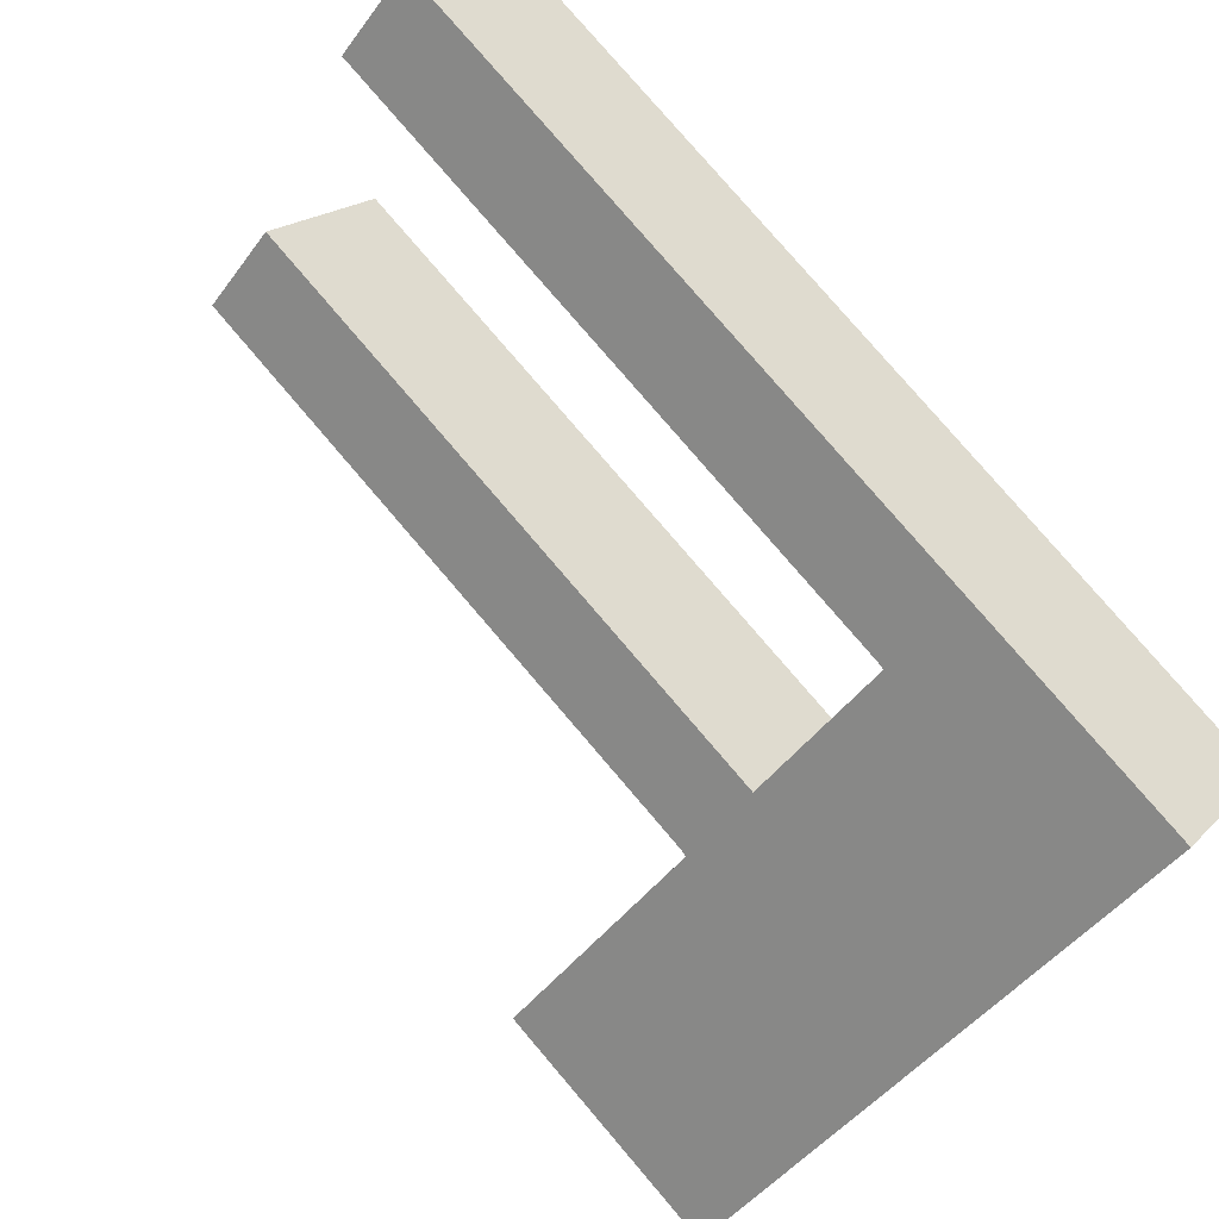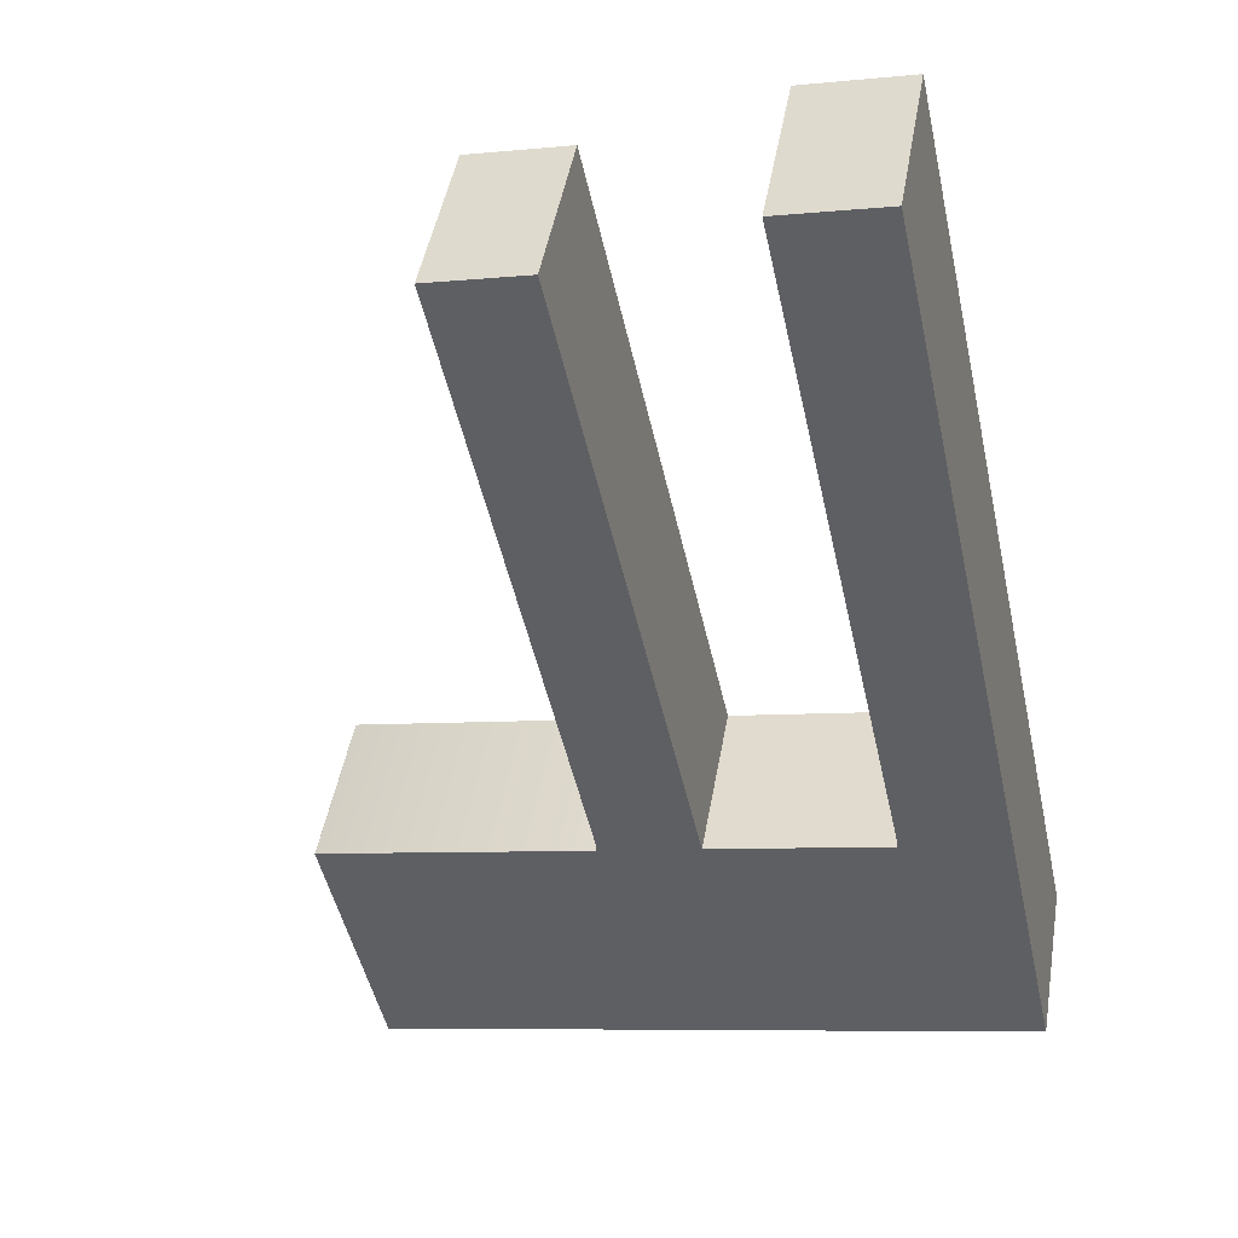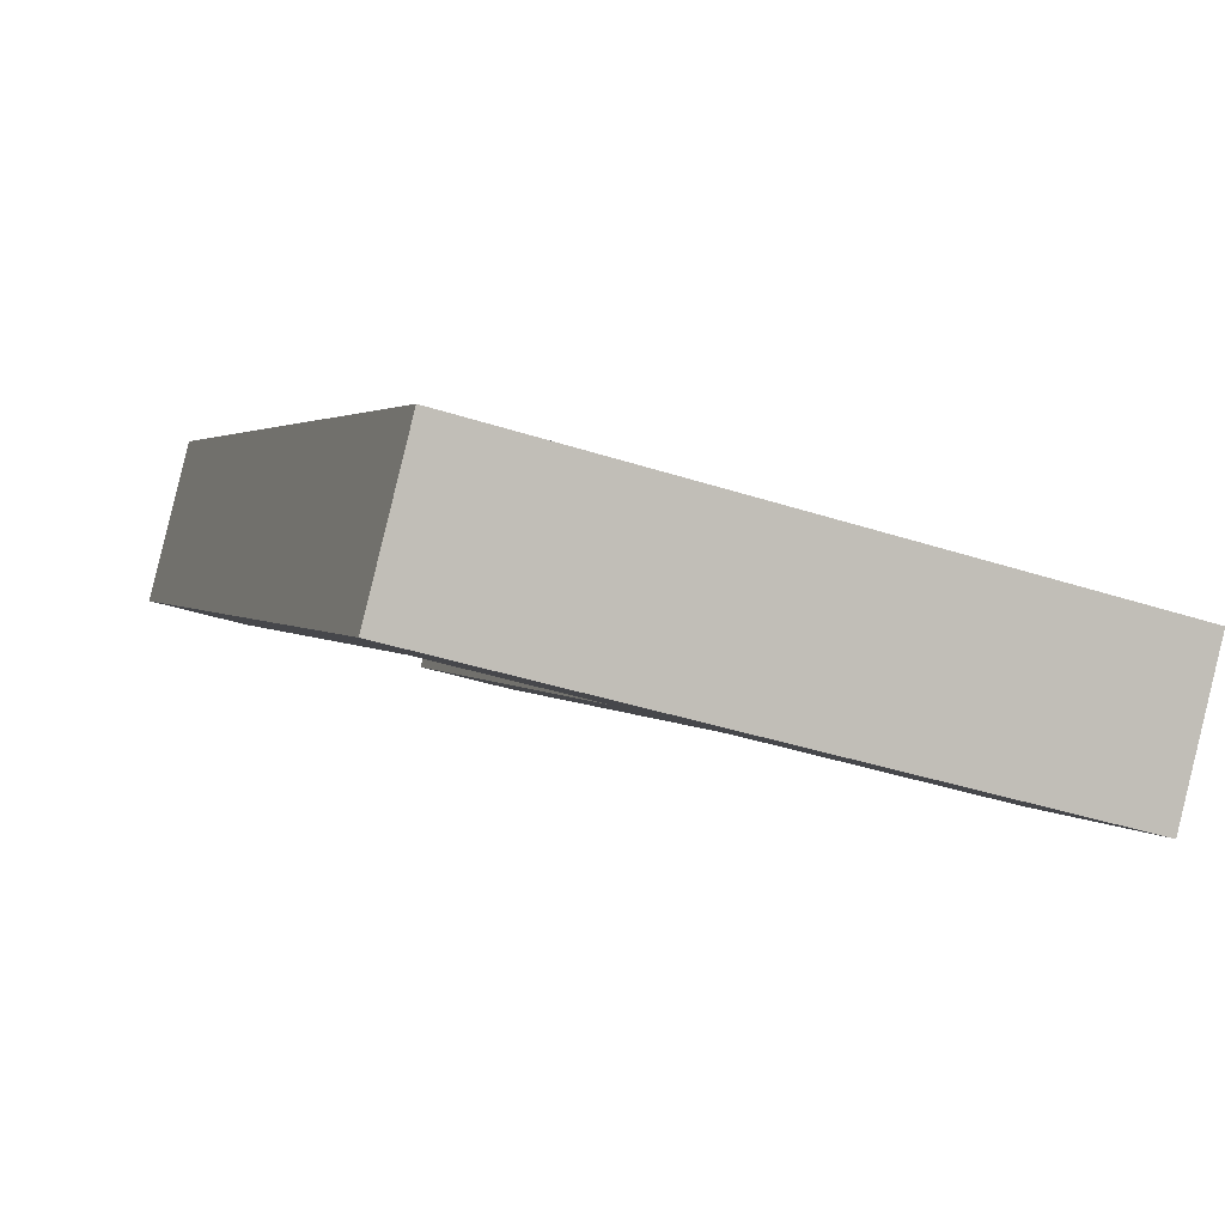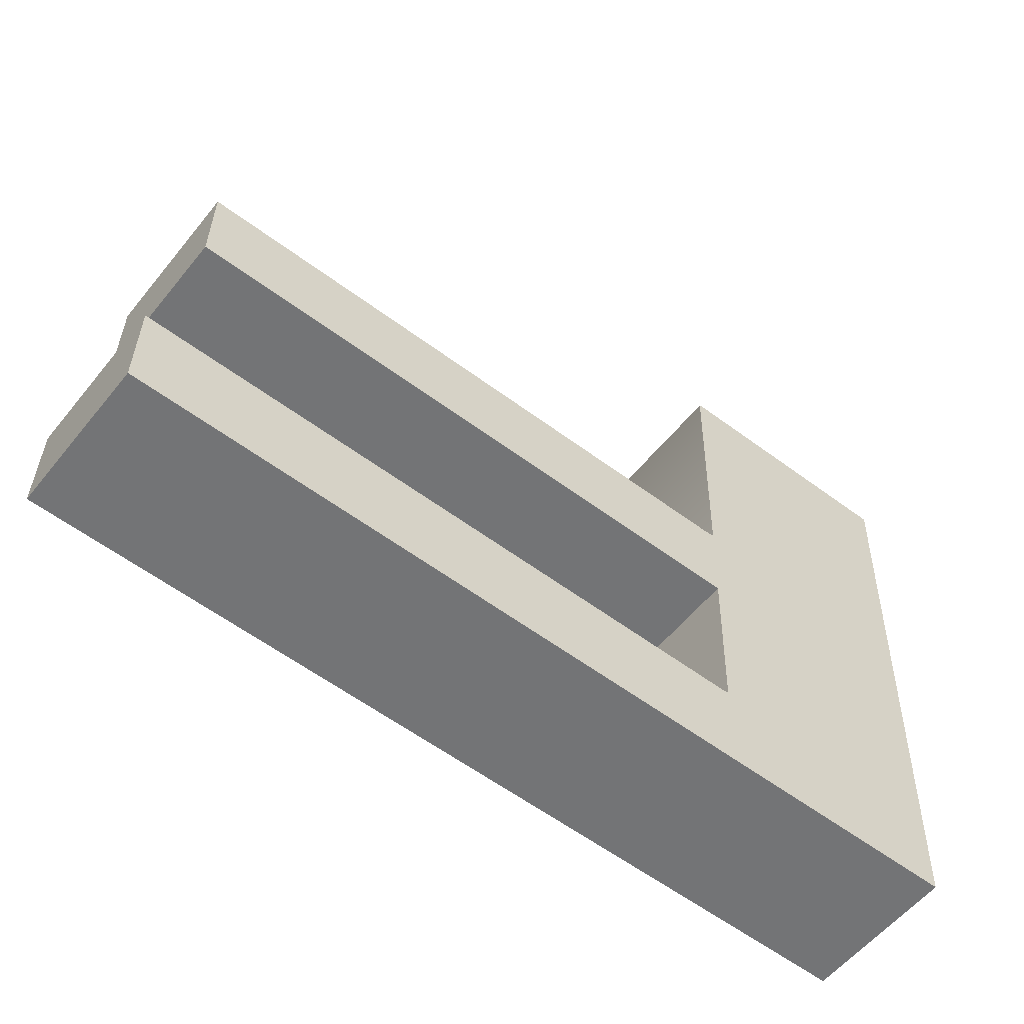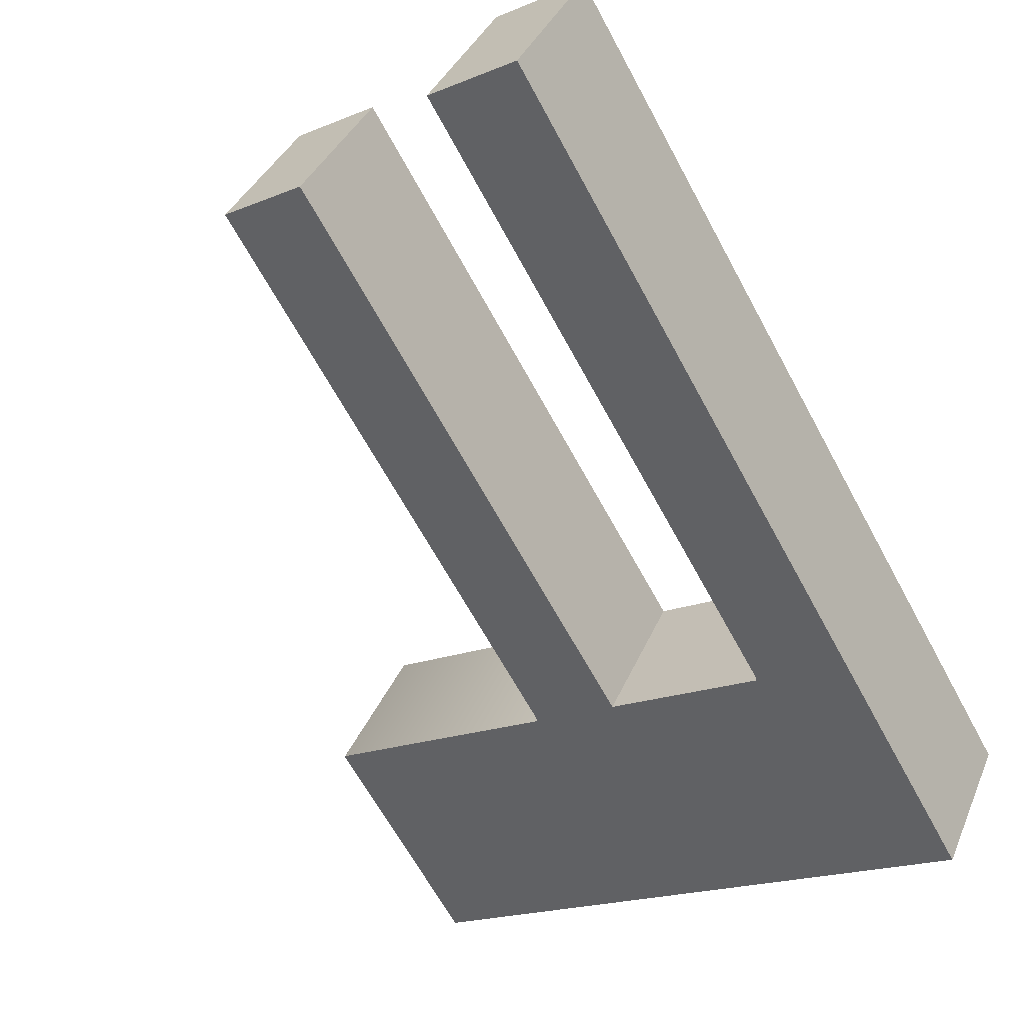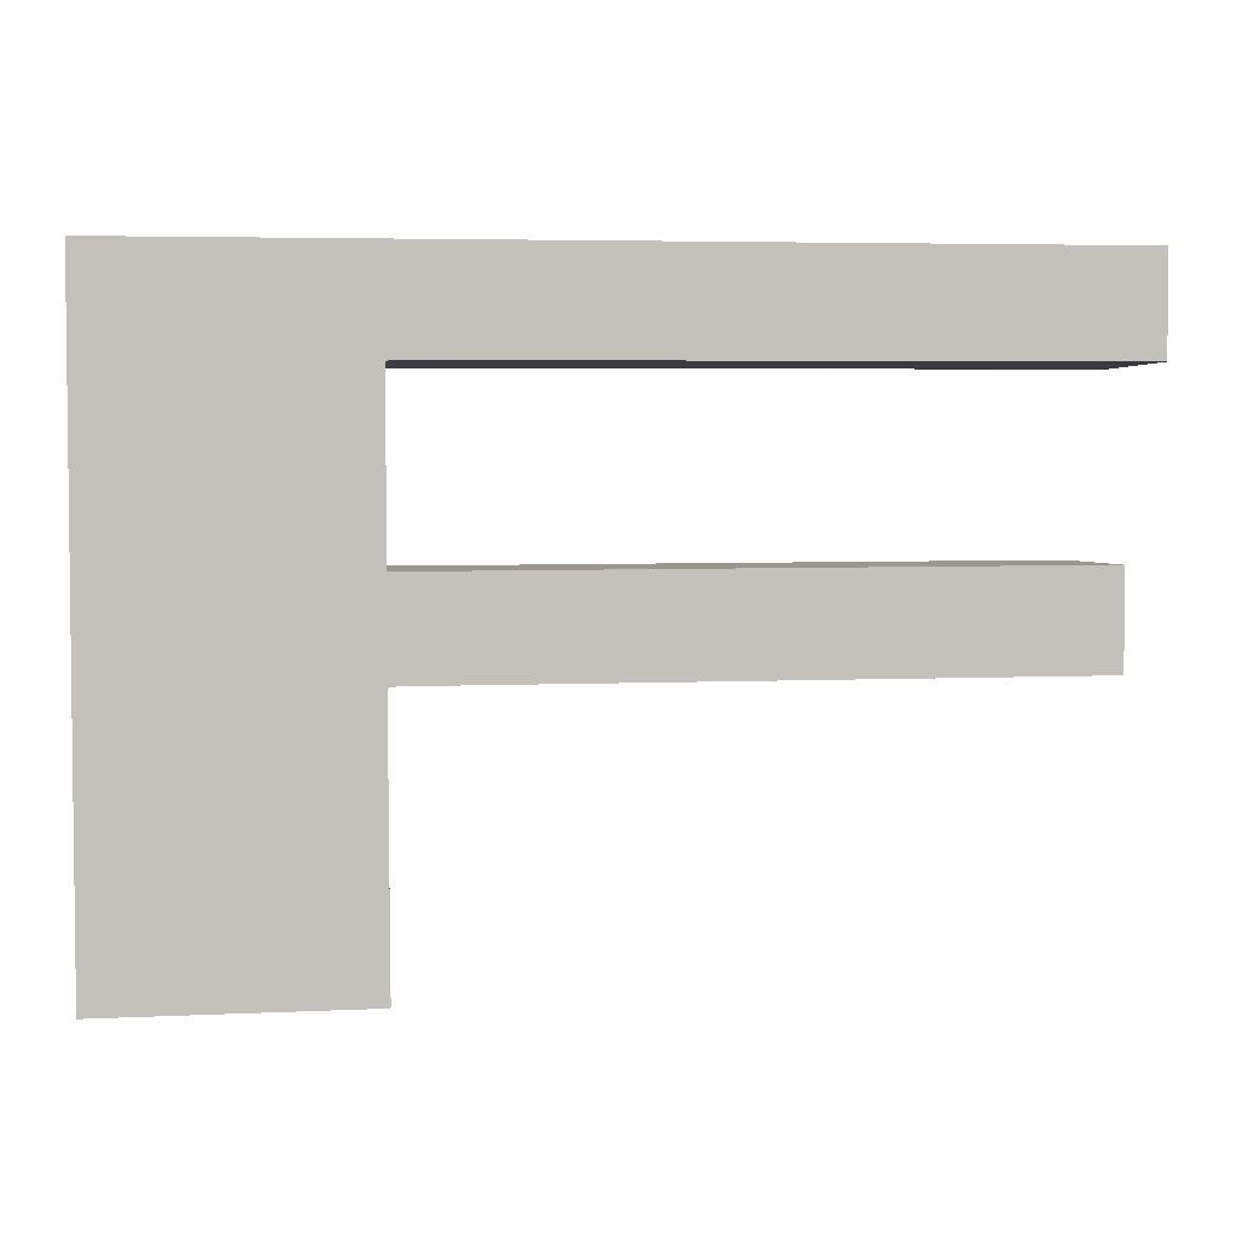
<metadata>
{"format":"obj","ext":"obj","renderer":"f3d","projection":"perspective","resolution":1024,"background":"white","views":[{"elev":-46.5,"azim":145.8,"up":"+Z"},{"elev":-8.0,"azim":105.6,"up":"+Z"},{"elev":-38.4,"azim":-112.6,"up":"+Z"},{"elev":33.6,"azim":-179.0,"up":"+Z"},{"elev":-19.7,"azim":127.1,"up":"+Z"},{"elev":2.8,"azim":-46.9,"up":"+Y"}]}
</metadata>
<code>
g Layer 7
v -104.4 2.193 458.8
v -106.2 0.004639 457.5
v -104.5 8.637 458.8
v -106.2 10.81 457.4
v -93.75 10.88 467.1
v -94.42 10.03 466.6
v -93.76 9.192 467.1
v -102.6 9.144 460.2
v -102.8 9.981 460.1
v -102.7 9.139 460.2
v -102.8 9.975 460.1
v -102.7 9.135 460.1
v -102.9 9.966 460
v -102.7 9.13 460.1
v -103 9.941 459.9
v -102.7 9.125 460.1
v -103.6 9.743 459.4
v -102.7 9.119 460.1
v -103.5 5.169 459.5
v -102.7 6.19 460.1
v -94.25 6.234 466.7
v -94.89 5.422 466.2
v -94.25 4.617 466.7
v -102.6 4.576 460.2
v -102.7 5.378 460.1
v -102.7 4.57 460.2
v -102.8 5.372 460.1
v -102.7 4.566 460.2
v -102.9 5.362 460
v -102.7 4.561 460.2
v -103 5.341 459.9
v -102.7 4.555 460.1
v -102.7 4.547 460.1
v -102.7 0.04309 460.2
v -102.7 0.0481 460.1
v -102.7 0.02612 460.2
v -102.6 5.383 460.2
v -102.7 9.985 460.2
v -104.5 5.867 458.8
v -104.5 5.876 458.8
v -106.2 0.004639 457.5
v -106.2 10.81 457.4
v -104.5 -0.000122 455.3
v -104.5 10.8 455.3
v -106.2 10.81 457.4
v -93.75 10.88 467.1
v -104.5 10.8 455.3
v -92.06 10.87 464.9
v -93.75 10.88 467.1
v -93.76 9.192 467.1
v -92.06 10.87 464.9
v -92.07 9.187 465
v -93.76 9.192 467.1
v -102.6 9.144 460.2
v -102.7 9.139 460.2
v -102.7 9.135 460.1
v -102.7 9.13 460.1
v -102.7 9.125 460.1
v -102.7 9.119 460.1
v -92.07 9.187 465
v -100.9 9.139 458
v -101 9.134 458
v -101 9.13 458
v -101 9.126 458
v -101 9.12 458
v -101.1 9.115 457.9
v -102.7 9.119 460.1
v -102.7 6.19 460.1
v -101.1 9.115 457.9
v -101 6.185 458
v -102.7 6.19 460.1
v -94.25 6.234 466.7
v -101 6.185 458
v -92.56 6.229 464.6
v -94.25 6.234 466.7
v -94.25 4.617 466.7
v -92.56 6.229 464.6
v -92.56 4.612 464.6
v -94.25 4.617 466.7
v -102.6 4.576 460.2
v -102.7 4.57 460.2
v -102.7 4.566 460.2
v -102.7 4.561 460.2
v -102.7 4.555 460.1
v -102.7 4.547 460.1
v -92.56 4.612 464.6
v -100.9 4.571 458.1
v -101 4.565 458
v -101 4.561 458
v -101 4.556 458
v -101 4.55 458
v -101.1 4.542 458
v -102.7 4.547 460.1
v -102.7 0.04309 460.2
v -102.7 0.02612 460.2
v -101.1 4.542 458
v -101 0.03833 458
v -101 0.02136 458
v -102.7 0.02612 460.2
v -106.2 0.004639 457.5
v -101 0.02136 458
v -104.5 -0.000122 455.3
v -102.8 2.189 456.6
v -104.5 -0.000122 455.3
v -102.8 8.633 456.6
v -104.5 10.8 455.3
v -92.06 10.87 464.9
v -92.73 10.03 464.4
v -92.07 9.187 465
v -100.9 9.139 458
v -101.1 9.976 457.9
v -101 9.134 458
v -101.1 9.97 457.9
v -101 9.13 458
v -101.2 9.961 457.8
v -101 9.126 458
v -101.3 9.936 457.7
v -101 9.12 458
v -101.9 9.738 457.3
v -101.1 9.115 457.9
v -101.8 5.164 457.3
v -101 6.185 458
v -92.56 6.229 464.6
v -93.2 5.418 464.1
v -92.56 4.612 464.6
v -100.9 4.571 458.1
v -101 5.373 458
v -101 4.565 458
v -101.1 5.367 457.9
v -101 4.561 458
v -101.2 5.358 457.9
v -101 4.556 458
v -101.3 5.337 457.8
v -101 4.55 458
v -101.1 4.542 458
v -101 0.03833 458
v -101 0.04333 458
v -101 0.02136 458
v -100.9 5.378 458
v -101 9.981 458
v -102.8 5.863 456.6
v -102.8 5.871 456.6
f 39 40 4
f 38 6 4
f 7 5 6
f 38 8 6
f 9 10 38
f 11 12 9
f 13 14 11
f 15 16 13
f 17 18 15
f 19 20 40
f 37 22 20
f 23 21 22
f 37 24 22
f 25 26 37
f 27 28 25
f 29 30 27
f 31 32 29
f 39 33 19
f 1 35 33
f 36 34 35
f 1 2 35
f 4 2 39
f 3 4 40
f 1 39 2
f 38 4 9
f 5 4 6
f 9 4 11
f 11 4 13
f 13 4 15
f 15 4 17
f 3 17 4
f 7 6 8
f 8 38 10
f 10 9 12
f 12 11 14
f 14 13 16
f 16 15 18
f 40 20 3
f 20 18 3
f 17 3 18
f 37 20 25
f 21 20 22
f 25 20 27
f 27 20 29
f 29 20 31
f 19 31 20
f 23 22 24
f 24 37 26
f 26 25 28
f 28 27 30
f 30 29 32
f 40 39 19
f 19 33 31
f 32 31 33
f 39 1 33
f 34 33 35
f 36 35 2
f 1 1 1
f 43 41 42
f 43 42 44
f 47 45 46
f 47 46 48
f 51 49 50
f 51 50 52
f 60 53 54
f 60 54 61
f 61 54 55
f 61 55 62
f 62 55 56
f 62 56 63
f 63 56 57
f 63 57 64
f 64 57 58
f 64 58 65
f 65 58 59
f 65 59 66
f 69 67 68
f 69 68 70
f 73 71 72
f 73 72 74
f 77 75 76
f 77 76 78
f 86 79 80
f 86 80 87
f 87 80 81
f 87 81 88
f 88 81 82
f 88 82 89
f 89 82 83
f 89 83 90
f 90 83 84
f 90 84 91
f 91 84 85
f 91 85 92
f 96 93 94
f 96 94 97
f 97 94 95
f 97 95 98
f 101 99 100
f 101 100 102
f 1 1 1
f 142 141 106
f 108 140 106
f 107 109 108
f 110 140 108
f 112 111 140
f 114 113 111
f 116 115 113
f 118 117 115
f 120 119 117
f 122 121 142
f 124 139 122
f 123 125 124
f 126 139 124
f 128 127 139
f 130 129 127
f 132 131 129
f 134 133 131
f 135 141 121
f 137 103 135
f 136 138 137
f 104 103 137
f 104 106 141
f 106 105 142
f 141 103 104
f 106 140 111
f 106 107 108
f 106 111 113
f 106 113 115
f 106 115 117
f 106 117 119
f 119 105 106
f 108 109 110
f 140 110 112
f 111 112 114
f 113 114 116
f 115 116 118
f 117 118 120
f 122 142 105
f 120 122 105
f 105 119 120
f 122 139 127
f 122 123 124
f 122 127 129
f 122 129 131
f 122 131 133
f 133 121 122
f 124 125 126
f 139 126 128
f 127 128 130
f 129 130 132
f 131 132 134
f 141 142 121
f 135 121 133
f 133 134 135
f 103 141 135
f 135 136 137
f 137 138 104

</code>
